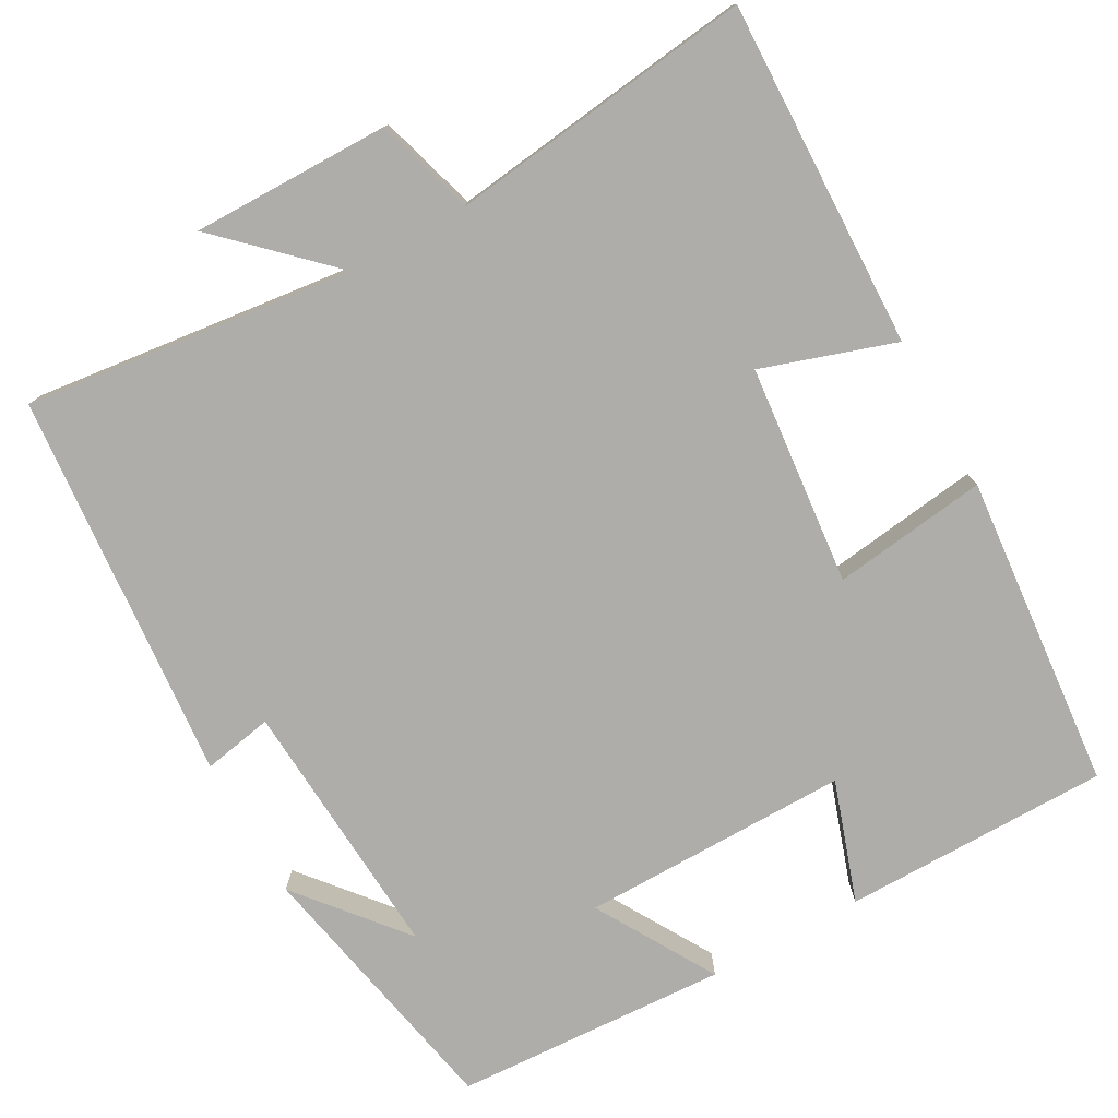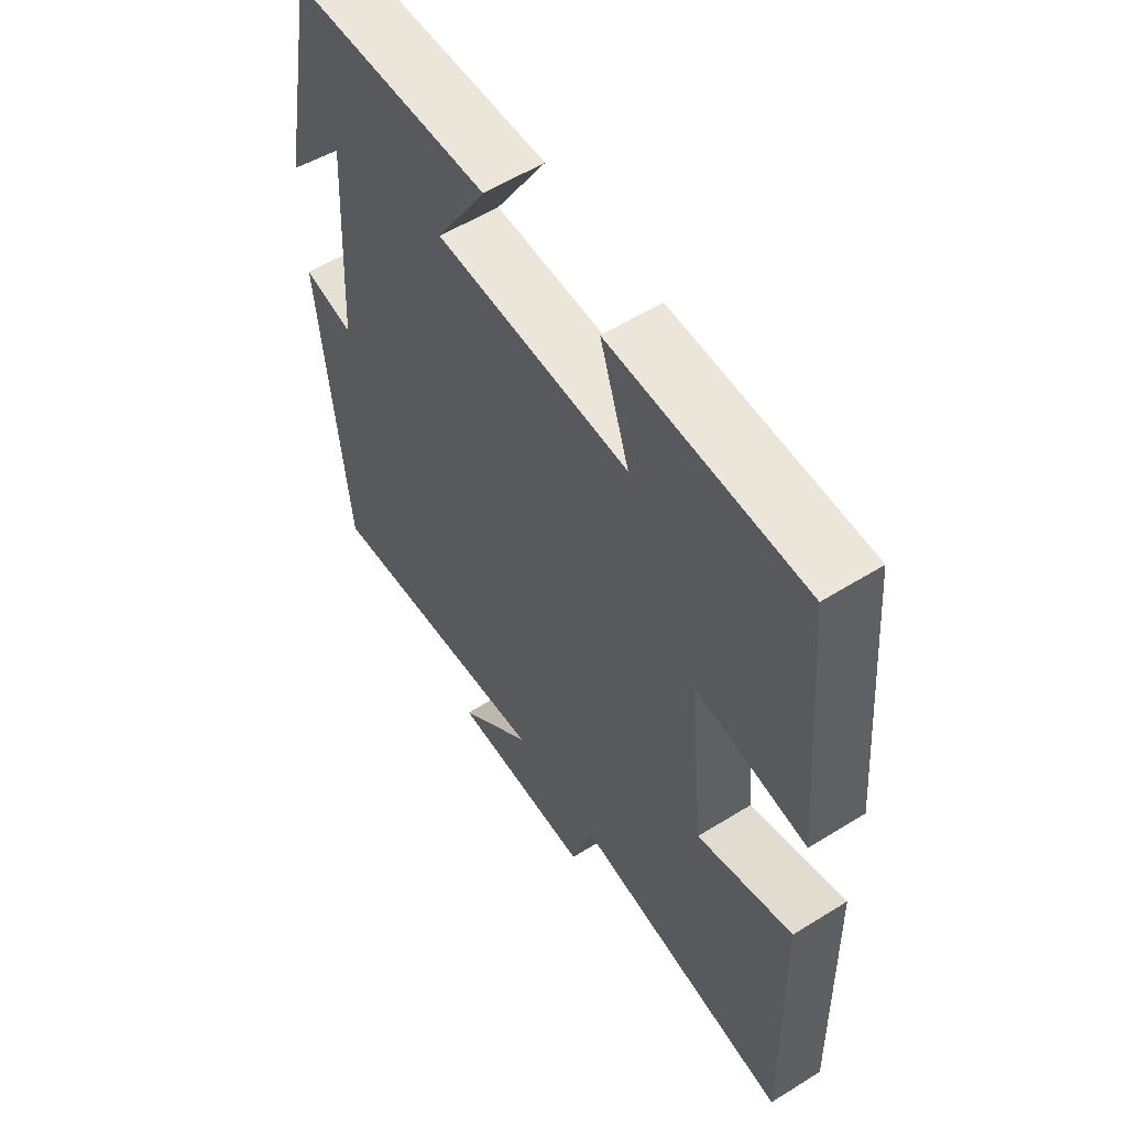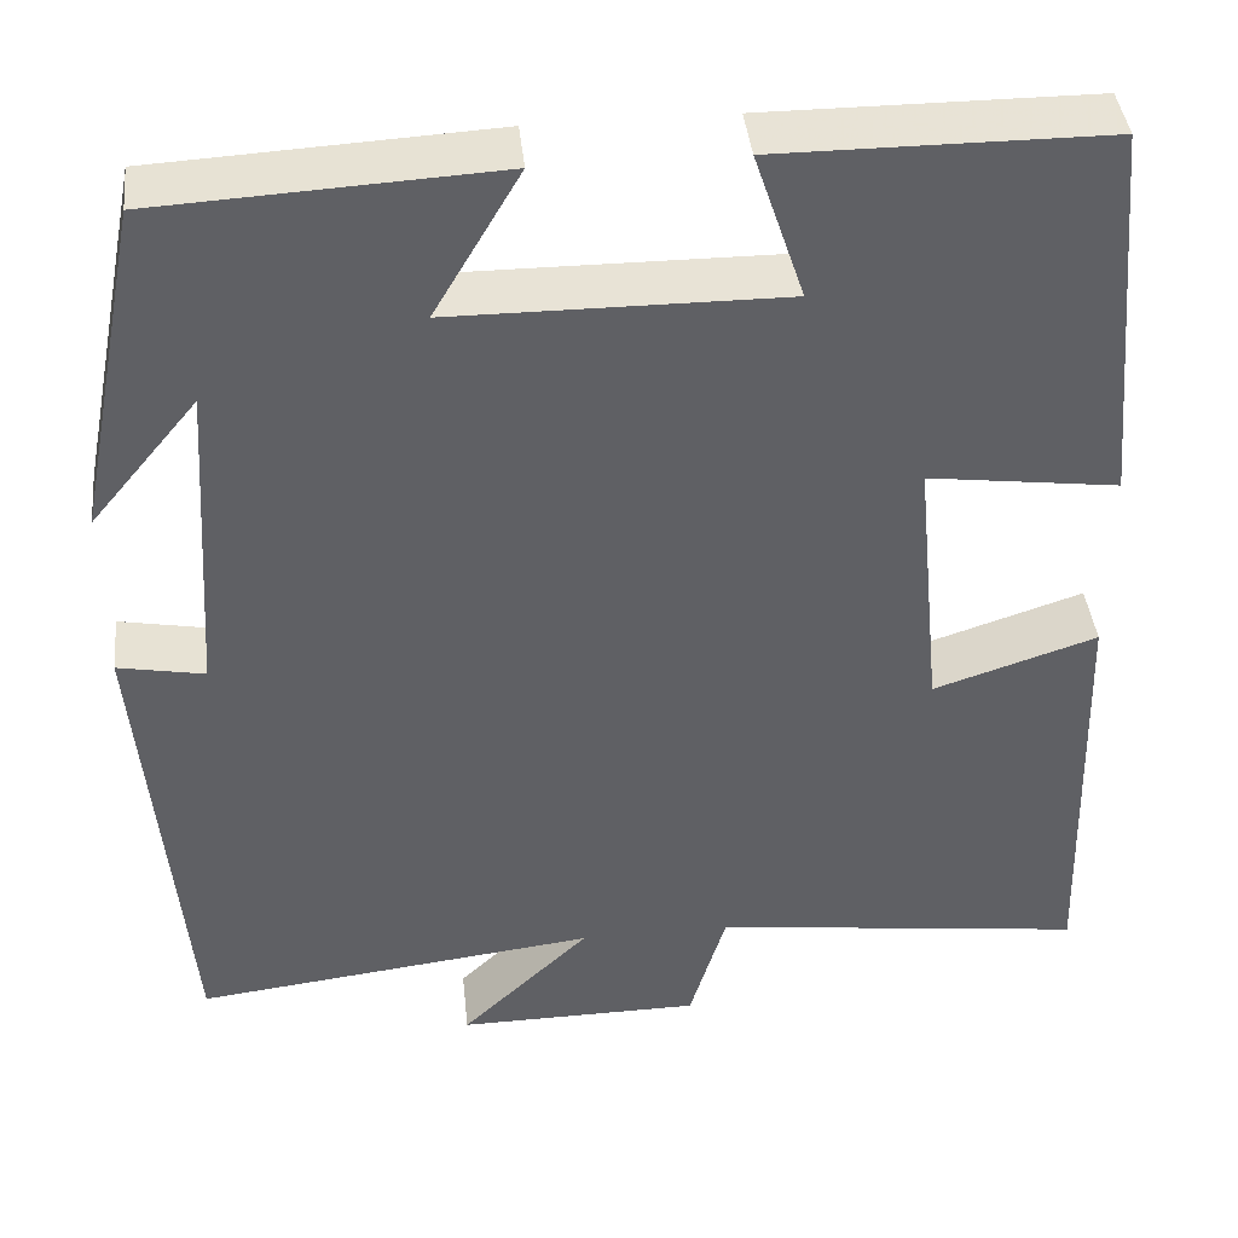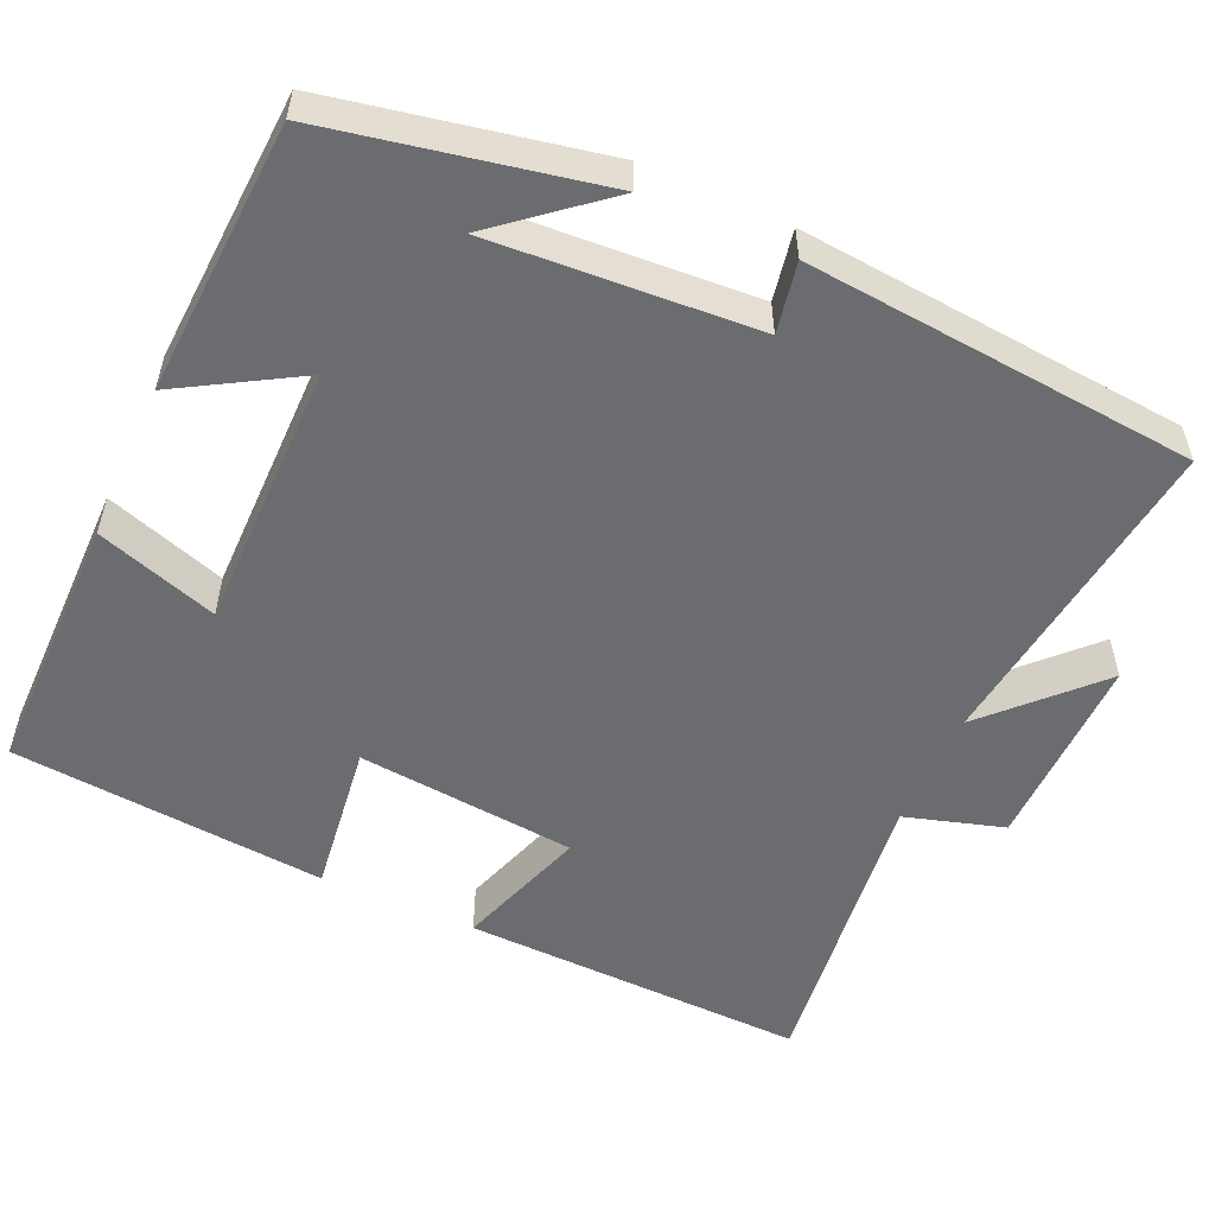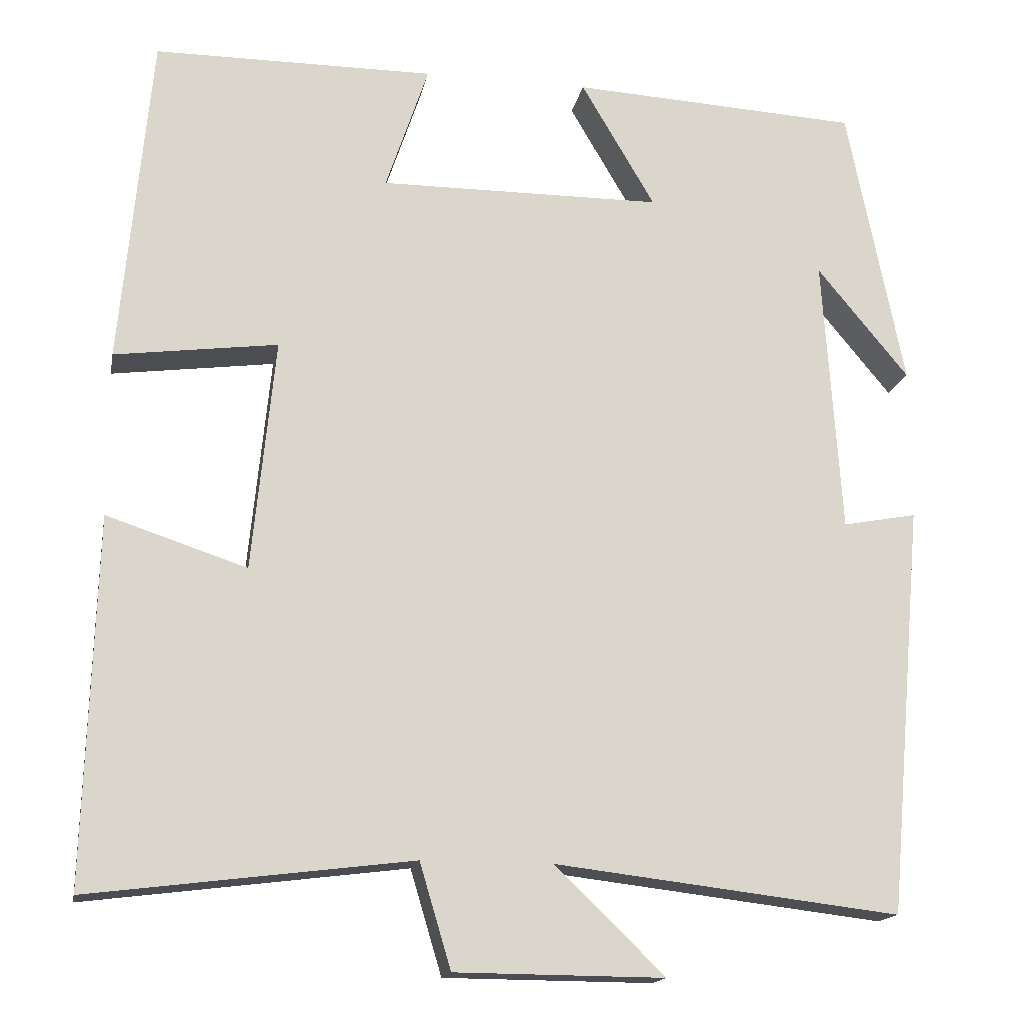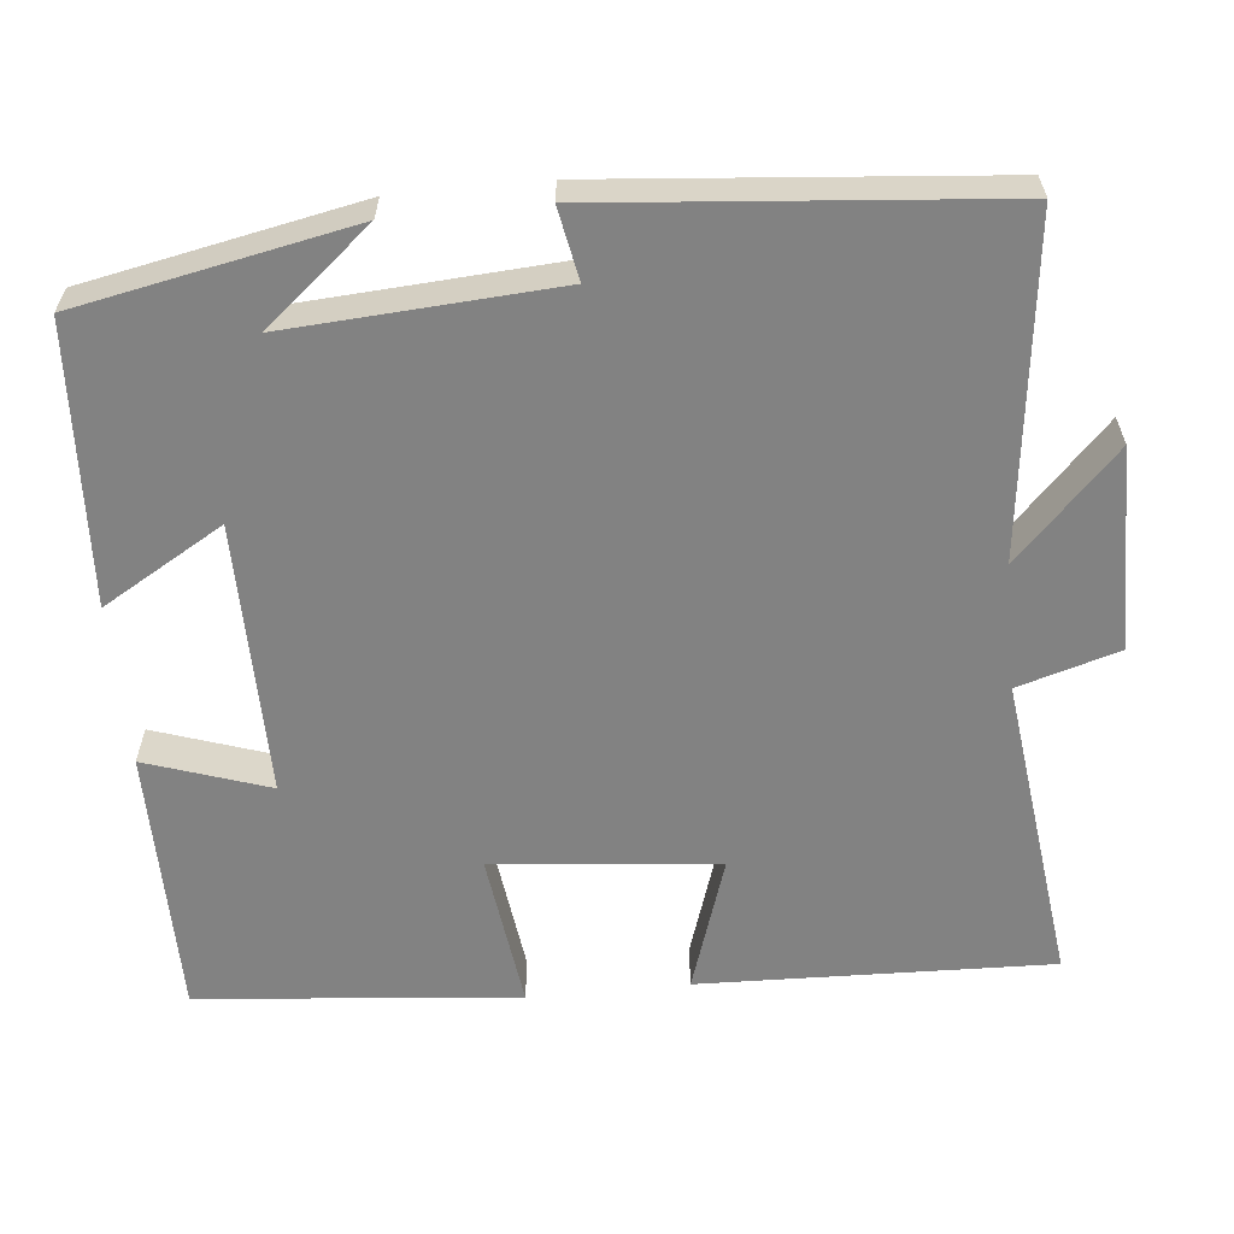
<metadata>
{"format":"obj","ext":"obj","renderer":"f3d","projection":"perspective","resolution":1024,"background":"white","views":[{"elev":-77.3,"azim":-150.9,"up":"+Y"},{"elev":57.2,"azim":-122.9,"up":"+Z"},{"elev":41.3,"azim":173.9,"up":"+Z"},{"elev":-53.7,"azim":65.7,"up":"+Y"},{"elev":-16.2,"azim":-10.8,"up":"+Z"},{"elev":-60.7,"azim":95.6,"up":"+Y"}]}
</metadata>
<code>
v -0.513 0.07 -0.549
v -0.5 0.07 -0.105
v -0.33 0.07 -0.161
v -0.302 0.07 0.121
v -0.5 0.07 0.095
v -0.463 0.07 0.499
v -0.122 0.07 0.5
v -0.174 0.07 0.345
v 0.17 0.07 0.347
v 0.08 0.07 0.5
v 0.431 0.07 0.481
v 0.5 0.07 0.135
v 0.388 0.07 0.27
v 0.41 0.07 -0.068
v 0.5 0.07 -0.051
v 0.456 0.07 -0.55
v 0.036 0.07 -0.5
v 0.17 0.07 -0.629
v -0.084 0.07 -0.627
v -0.122 0.07 -0.5
v -0.513 0 -0.549
v -0.5 0 -0.105
v -0.33 0 -0.161
v -0.302 0 0.121
v -0.5 0 0.095
v -0.463 0 0.499
v -0.122 0 0.5
v -0.174 0 0.345
v 0.17 0 0.347
v 0.08 0 0.5
v 0.431 0 0.481
v 0.5 0 0.135
v 0.388 0 0.27
v 0.41 0 -0.068
v 0.5 0 -0.051
v 0.456 0 -0.55
v 0.036 0 -0.5
v 0.17 0 -0.629
v -0.084 0 -0.627
v -0.122 0 -0.5
f 17 18 19 20
f 14 15 16 17
f 13 14 17 20
f 11 12 13
f 9 10 11 13
f 8 9 13 20
f 5 6 7 8
f 4 5 8
f 3 4 8 20
f 1 2 3 20
f 40 39 38 37
f 37 36 35 34
f 40 37 34 33
f 33 32 31
f 33 31 30 29
f 40 33 29 28
f 28 27 26 25
f 28 25 24
f 40 28 24 23
f 40 23 22 21
f 1 21 22 2
f 2 22 23 3
f 3 23 24 4
f 4 24 25 5
f 5 25 26 6
f 6 26 27 7
f 7 27 28 8
f 8 28 29 9
f 9 29 30 10
f 10 30 31 11
f 11 31 32 12
f 12 32 33 13
f 13 33 34 14
f 14 34 35 15
f 15 35 36 16
f 16 36 37 17
f 17 37 38 18
f 18 38 39 19
f 19 39 40 20
f 20 40 21 1

</code>
